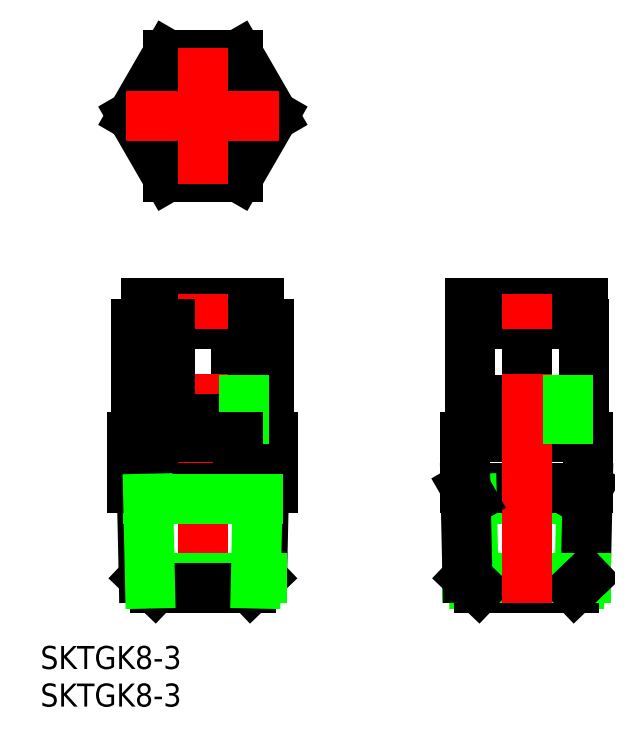
<metadata>
{"format":"dxf","ext":"dxf","renderer":"ezdxf+matplotlib","layout":"modelspace","background":"white","min_lineweight":24,"dpi":150}
</metadata>
<code>
0
SECTION
2
ENTITIES
0
CIRCLE
8
0
10
0
20
59.35
30
0
40
4.1
0
LINE
8
0
10
-4.907
20
67.85
30
0
11
4.907
21
67.85
31
0
0
LINE
8
0
10
4.907
20
67.85
30
0
11
9.815
21
59.35
31
0
0
LINE
8
0
10
9.815
20
59.35
30
0
11
4.907
21
50.85
31
0
0
LINE
8
0
10
4.907
20
50.85
30
0
11
-4.907
21
50.85
31
0
0
LINE
8
0
10
-9.815
20
59.35
30
0
11
-4.907
21
50.85
31
0
0
LINE
8
0
10
-4.907
20
67.85
30
0
11
-9.815
21
59.35
31
0
0
LINE
8
0
10
-4.581
20
67.28
30
0
11
-9.163
21
59.35
31
0
0
LINE
8
0
10
-9.163
20
59.35
30
0
11
-4.581
21
51.41
31
0
0
LINE
8
0
10
4.581
20
51.41
30
0
11
-4.581
21
51.41
31
0
0
LINE
8
0
10
4.581
20
67.28
30
0
11
9.163
21
59.35
31
0
0
LINE
8
0
10
-4.581
20
67.28
30
0
11
4.581
21
67.28
31
0
0
LINE
8
0
10
9.163
20
59.35
30
0
11
4.581
21
51.41
31
0
0
LINE
8
CENTER
10
-10.71
20
59.35
30
0
11
10.57
21
59.35
31
0
0
LINE
8
CENTER
10
0
20
49.91
30
0
11
0
21
68.78
31
0
0
LINE
8
0
10
53.5
20
14.65
30
0
11
53.5
21
7.65
31
0
0
LINE
8
0
10
36.5
20
14.65
30
0
11
36.5
21
7.65
31
0
0
LINE
8
0
10
37.06
20
19.85
30
0
11
37.06
21
30.35
31
0
0
LINE
8
0
10
52.94
20
19.85
30
0
11
52.94
21
30.35
31
0
0
LINE
8
0
10
52.94
20
19.85
30
0
11
37.06
21
19.85
31
0
0
LINE
8
0
10
37.15
20
30.35
30
0
11
37.15
21
33.35
31
0
0
LINE
8
0
10
37.06
20
30.35
30
0
11
52.94
21
30.35
31
0
0
LINE
8
0
10
52.85
20
30.35
30
0
11
52.85
21
33.35
31
0
0
LINE
8
0
10
52.85
20
33.35
30
0
11
37.15
21
33.35
31
0
0
LINE
8
0
10
45
20
19.85
30
0
11
45
21
30.35
31
0
0
LINE
8
0
10
52.35
20
-5.687
30
0
11
52.61
21
6.108
31
0
0
LINE
8
0
10
52.61
20
6.108
30
0
11
37.39
21
6.108
31
0
0
LINE
8
0
10
36.5
20
7.65
30
0
11
53.5
21
7.65
31
0
0
LINE
8
0
10
39.34
20
17.15
30
0
11
39.34
21
19.85
31
0
0
LINE
8
0
10
38.65
20
17.15
30
0
11
38.65
21
19.85
31
0
0
LINE
8
0
10
39.45
20
14.65
30
0
11
39.45
21
17.15
31
0
0
LINE
8
0
10
38.65
20
17.15
30
0
11
51.35
21
17.15
31
0
0
LINE
8
0
10
36.5
20
14.65
30
0
11
53.5
21
14.65
31
0
0
LINE
8
0
10
53.22
20
-4.85
30
0
11
53.5
21
7.65
31
0
0
LINE
8
0
10
52.61
20
6.108
30
0
11
53.5
21
7.65
31
0
0
LINE
8
0
10
45
20
14.65
30
0
11
45
21
7.65
31
0
0
LINE
8
0
10
37.65
20
-5.687
30
0
11
37.39
21
6.108
31
0
0
LINE
8
0
10
51.66
20
-6.35
30
0
11
38.34
21
-6.35
31
0
0
LINE
8
0
10
53.22
20
-4.85
30
0
11
36.78
21
-4.85
31
0
0
LINE
8
0
10
36.78
20
-4.85
30
0
11
38.34
21
-6.35
31
0
0
LINE
8
0
10
51.35
20
17.15
30
0
11
51.35
21
19.85
31
0
0
LINE
8
0
10
50.55
20
14.65
30
0
11
50.55
21
17.15
31
0
0
LINE
8
0
10
53.22
20
-4.85
30
0
11
51.66
21
-6.35
31
0
0
LINE
8
CENTER
10
45
20
-8.366
30
0
11
45
21
34.51
31
0
0
LINE
8
0
10
36.78
20
-4.85
30
0
11
36.5
21
7.65
31
0
0
LINE
8
0
10
37.39
20
6.108
30
0
11
36.5
21
7.65
31
0
0
LINE
8
0
10
50.72
20
17.15
30
0
11
50.72
21
19.85
31
0
0
LINE
8
0
10
-4.907
20
7.65
30
0
11
-4.907
21
14.65
31
0
0
LINE
8
0
10
-9.238
20
19.85
30
0
11
9.238
21
19.85
31
0
0
LINE
8
0
10
9.238
20
19.85
30
0
11
9.238
21
30.35
31
0
0
LINE
8
0
10
7.85
20
30.35
30
0
11
7.85
21
33.35
31
0
0
LINE
8
0
10
9.238
20
30.35
30
0
11
-9.238
21
30.35
31
0
0
LINE
8
0
10
-9.238
20
19.85
30
0
11
-9.238
21
30.35
31
0
0
LINE
8
0
10
-5.715
20
17.15
30
0
11
-5.715
21
19.85
31
0
0
LINE
8
0
10
-7.85
20
30.35
30
0
11
-7.85
21
33.35
31
0
0
LINE
8
0
10
-7.85
20
33.35
30
0
11
7.85
21
33.35
31
0
0
LINE
8
0
10
4.619
20
19.85
30
0
11
4.619
21
30.35
31
0
0
LINE
8
0
10
7.61
20
6.108
30
0
11
8.5
21
7.65
31
0
0
LINE
8
0
10
8.224
20
-4.85
30
0
11
8.5
21
7.65
31
0
0
LINE
8
CENTER
10
0
20
-8.366
30
0
11
0
21
34.51
31
0
0
LINE
8
0
10
-8.224
20
-4.85
30
0
11
-6.656
21
-6.35
31
0
0
LINE
8
0
10
-4.619
20
19.85
30
0
11
-4.619
21
30.35
31
0
0
LINE
8
0
10
-5.55
20
14.65
30
0
11
-5.55
21
17.15
31
0
0
LINE
8
0
10
-6.35
20
17.15
30
0
11
-6.35
21
19.85
31
0
0
LINE
8
0
10
8.224
20
-4.85
30
0
11
6.656
21
-6.35
31
0
0
LINE
8
0
10
-8.224
20
-4.85
30
0
11
8.224
21
-4.85
31
0
0
LINE
8
0
10
-6.656
20
-6.35
30
0
11
6.656
21
-6.35
31
0
0
LINE
8
0
10
7.349
20
-5.687
30
0
11
7.61
21
6.108
31
0
0
LINE
8
0
10
-7.61
20
6.108
30
0
11
-8.5
21
7.65
31
0
0
LINE
8
0
10
-8.224
20
-4.85
30
0
11
-8.5
21
7.65
31
0
0
LINE
8
0
10
9.815
20
7.65
30
0
11
9.815
21
14.65
31
0
0
LINE
8
0
10
9.815
20
14.65
30
0
11
-9.815
21
14.65
31
0
0
LINE
8
0
10
6.35
20
17.15
30
0
11
-6.35
21
17.15
31
0
0
LINE
8
0
10
5.55
20
14.65
30
0
11
5.55
21
17.15
31
0
0
LINE
8
0
10
6.35
20
17.15
30
0
11
6.35
21
19.85
31
0
0
LINE
8
0
10
5.663
20
17.15
30
0
11
5.663
21
19.85
31
0
0
LINE
8
0
10
9.815
20
7.65
30
0
11
-9.815
21
7.65
31
0
0
LINE
8
0
10
4.907
20
7.65
30
0
11
4.907
21
14.65
31
0
0
LINE
8
0
10
-7.61
20
6.108
30
0
11
7.61
21
6.108
31
0
0
LINE
8
0
10
-9.815
20
7.65
30
0
11
-9.815
21
14.65
31
0
0
LINE
8
0
10
-7.349
20
-5.687
30
0
11
-7.61
21
6.108
31
0
0
TEXT
8
0
10
-22.59
20
-17.57
30
0
40
3.2
1
SKTGK8-3
0
TEXT
8
0
10
-22.59
20
-22.79
30
0
40
3.2
1
SKTGK8-3
0
ENDSEC
0
EOF

</code>
